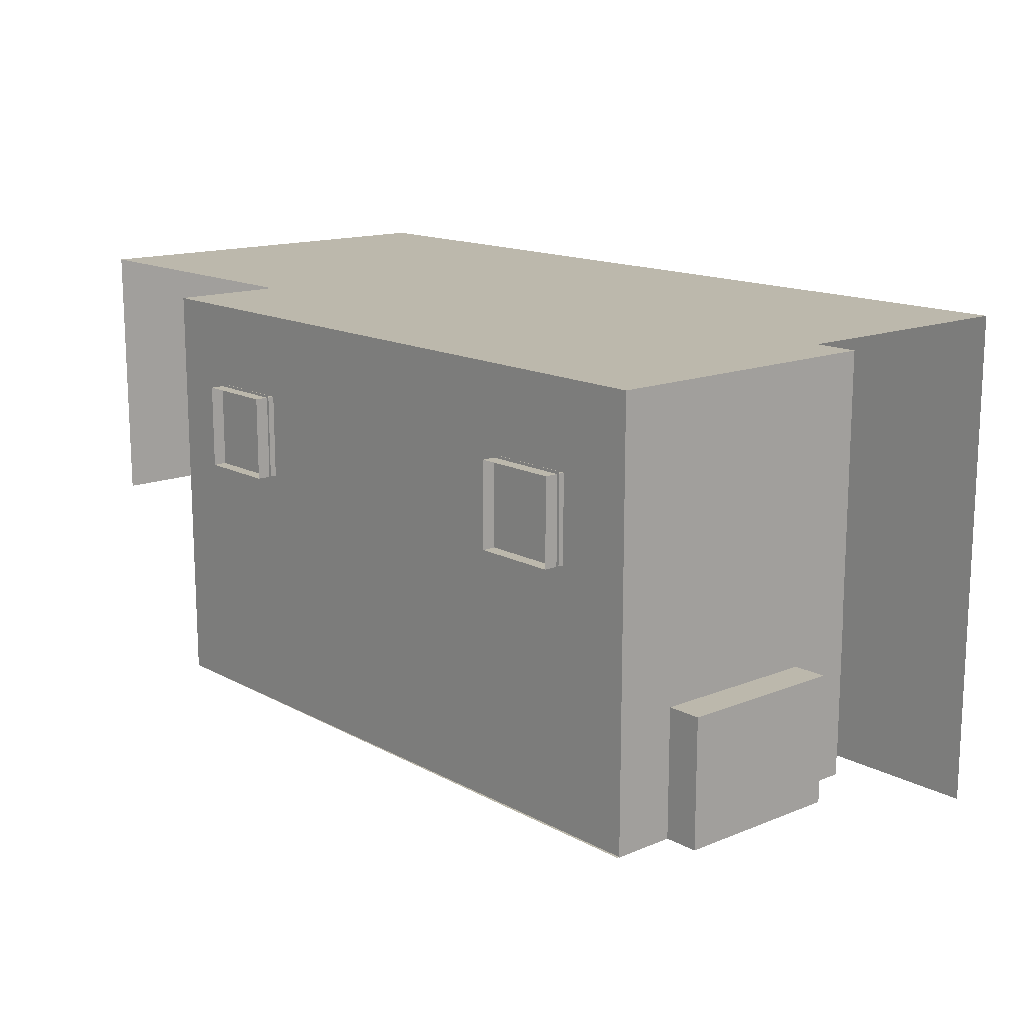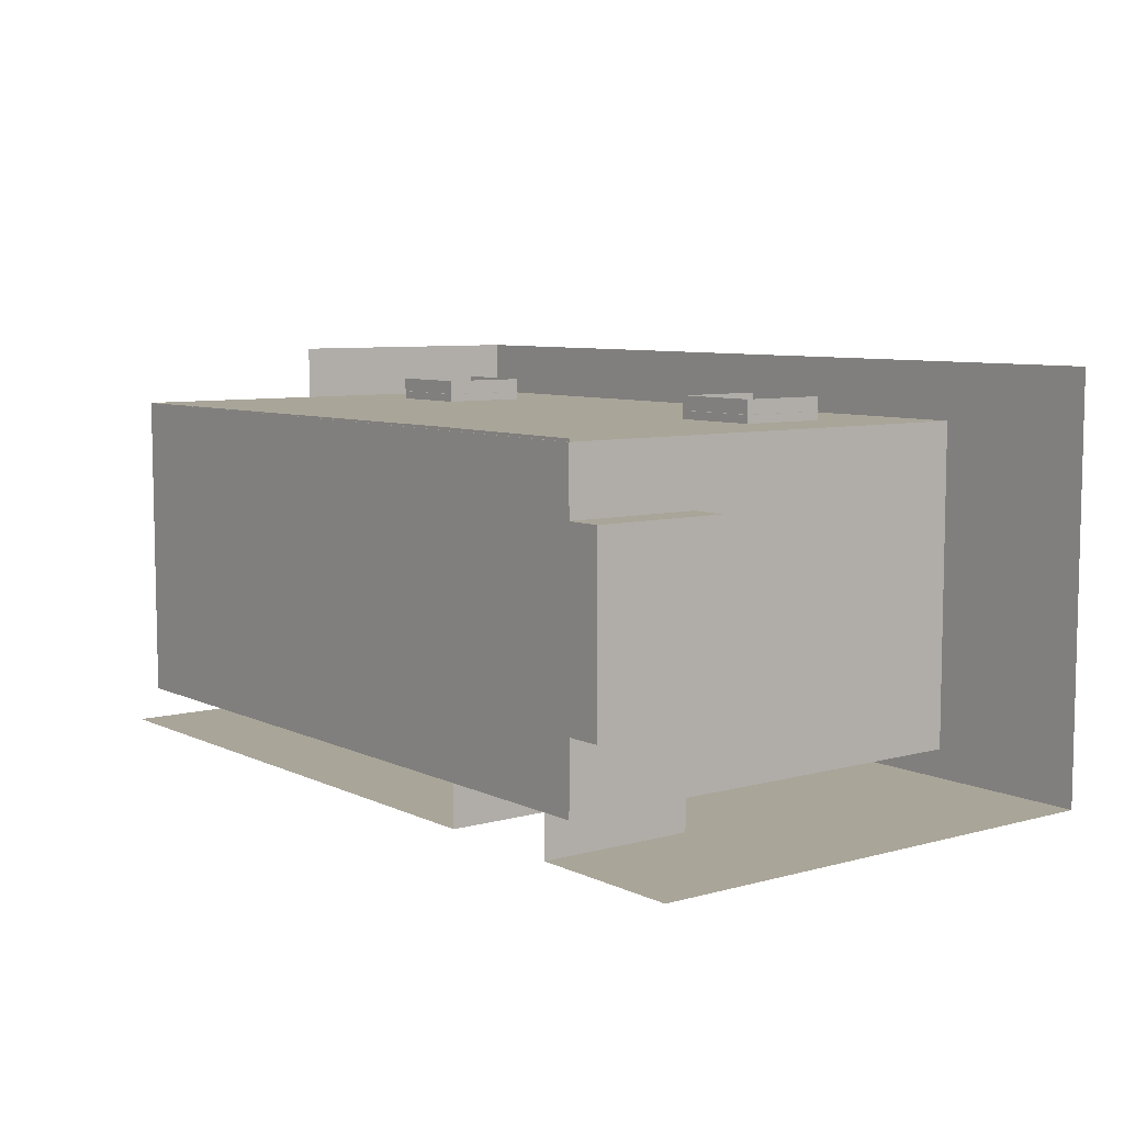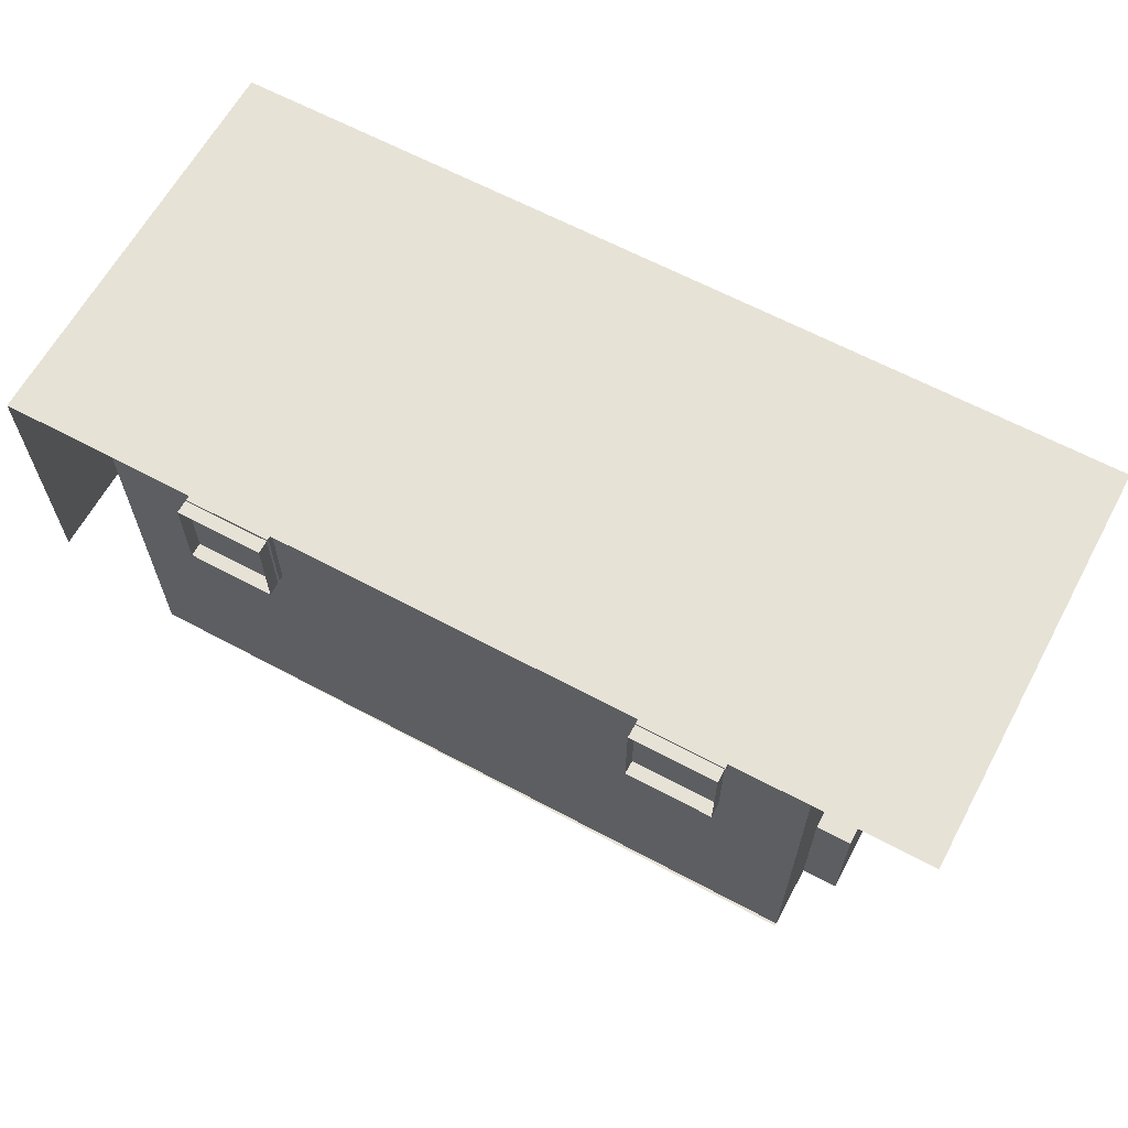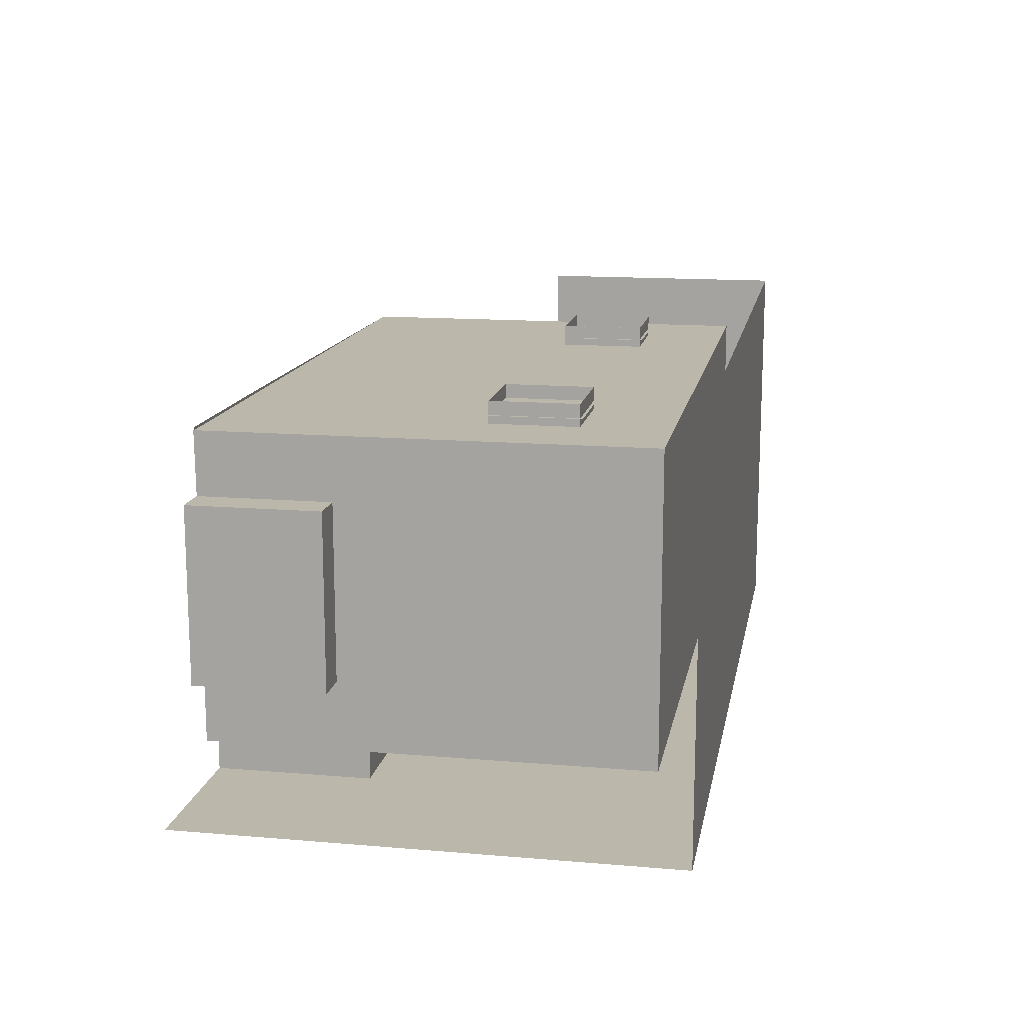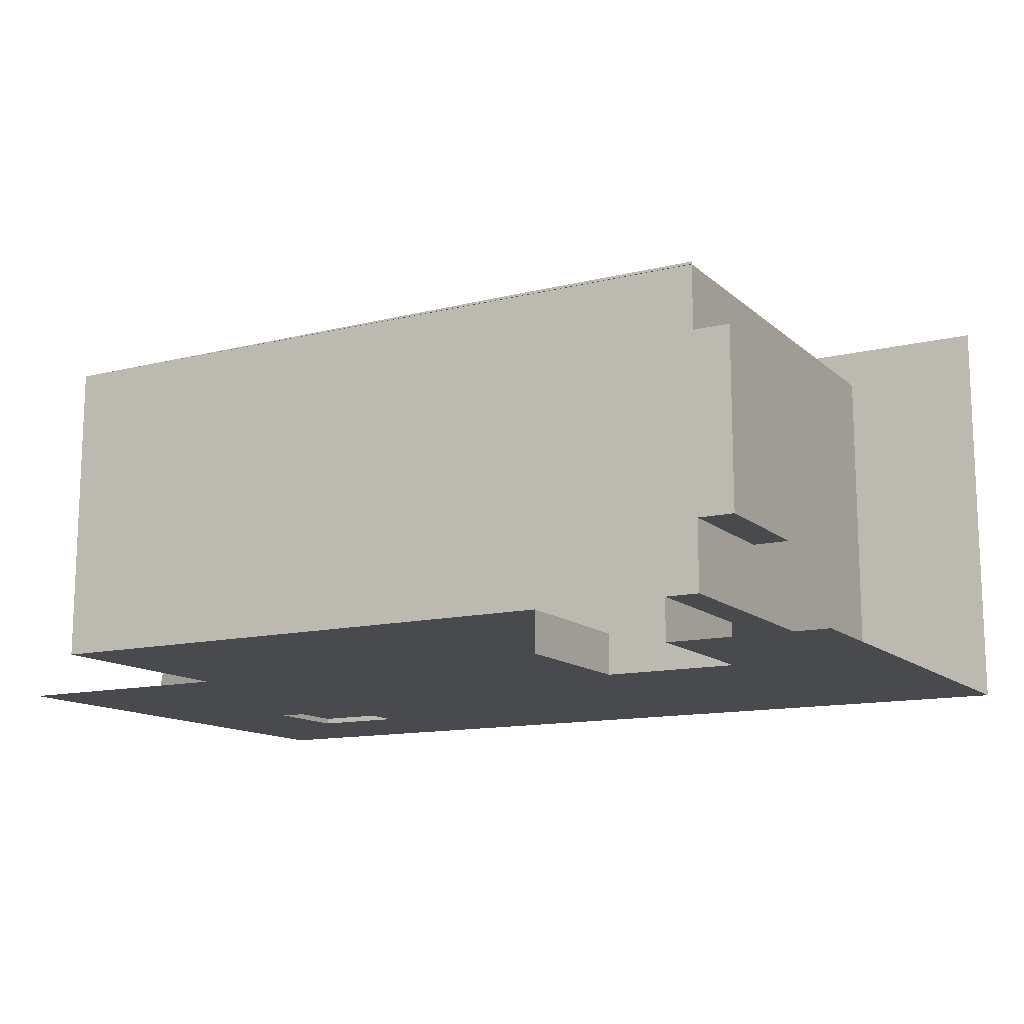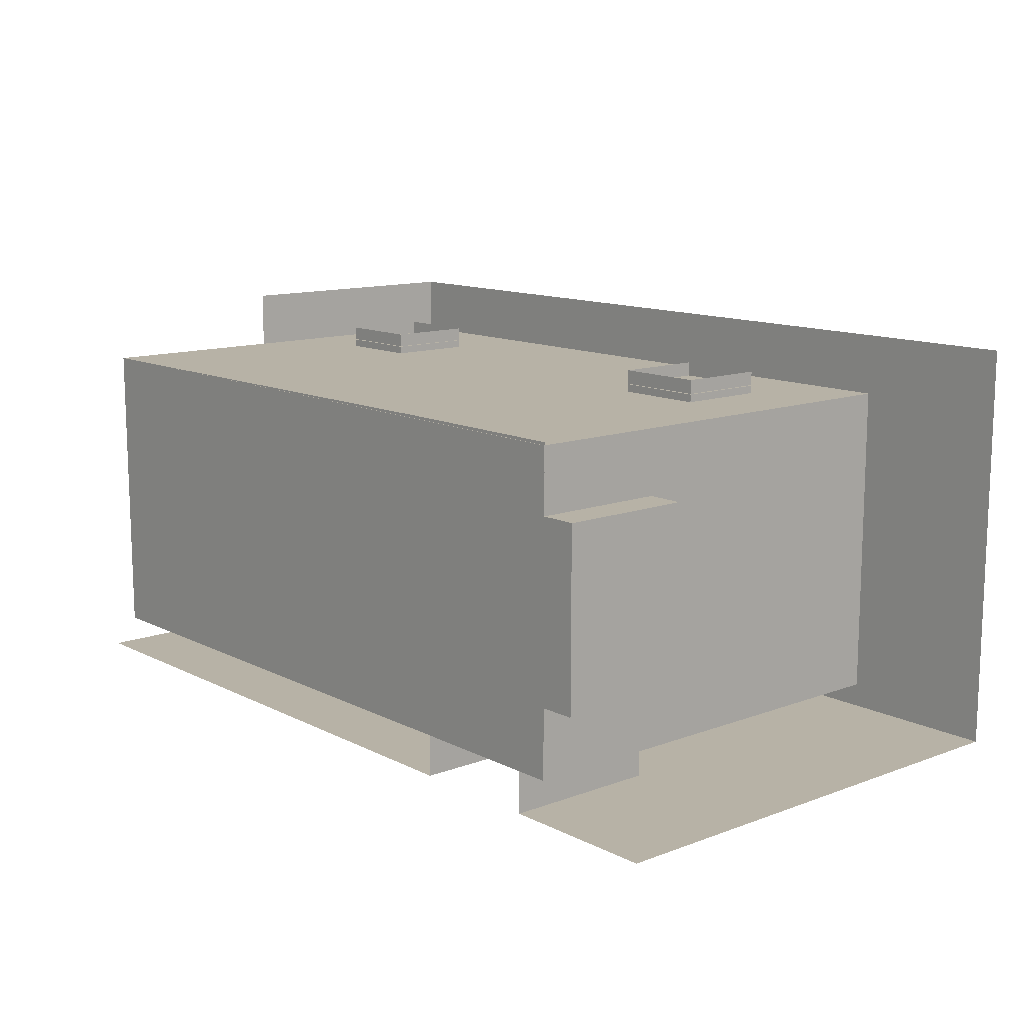
<metadata>
{"format":"obj","ext":"obj","renderer":"f3d","projection":"perspective","resolution":1024,"background":"white","views":[{"elev":14.6,"azim":-130.9,"up":"+Z"},{"elev":7.4,"azim":-127.6,"up":"+Y"},{"elev":63.7,"azim":-151.6,"up":"+Z"},{"elev":14.3,"azim":-79.5,"up":"+Y"},{"elev":-13.1,"azim":-151.0,"up":"+Y"},{"elev":12.5,"azim":-130.8,"up":"+Y"}]}
</metadata>
<code>
g emperors_palace_corridor_to_base_003
v -51.5 16 3.5
v -51.5 16 0.375
v -55 16 0.375
v -55 16 4.438
v -48.5 16 3.5
v -44.48 16 4.438
v -48.5 16 0.375
v -34.81 16 0.375
v -34.81 16 4.438
v -34.81 18.94 8.812
v -34.81 16 11
v -34.81 25.12 11
v -34.81 21.94 8.812
v -34.81 25.12 5
v -34.81 21.94 5
v -34.81 16 4.438
v -34.81 18.94 5
v -34.81 18.94 5
v -34.81 18.94 8.812
v -35.81 18.94 8.812
v -35.81 18.94 5
v -34.81 18.94 8.812
v -34.81 21.94 8.812
v -35.81 21.94 8.812
v -35.81 18.94 8.812
v -34.81 21.94 8.812
v -34.81 21.94 5
v -35.81 21.94 5
v -35.81 21.94 8.812
v -48.5 16.94 3.5
v -48.5 16 3.5
v -48.5 16 0.375
v -48.5 16.94 0
v -48.5 16 1.812e-07
v -51.5 16 0
v -51.5 16 0.375
v -51.5 16.94 0
v -51.5 16 3.5
v -51.5 16.94 3.5
v -51.5 16 3.5
v -48.5 16 3.5
v -48.5 16.94 3.5
v -51.5 16.94 3.5
v -34.81 16 11
v -55 16 11
v -55 25.12 11
v -34.81 25.12 11
v -35.81 18.94 5
v -35.81 18.94 8.812
v -35.81 16.94 10
v -35.81 16.94 -0.01649
v -35.81 23.94 10
v -35.81 21.94 8.812
v -35.81 23.94 -0.01649
v -35.81 21.94 5
v -51.5 16.94 0
v -51.5 16.94 3.5
v -52.25 16.94 10
v -52.25 16.94 6.104e-07
v -48.5 16.94 3.5
v -39.81 16.94 8
v -39.81 16.94 6
v -48.5 16.94 0
v -35.81 16.94 -0.01649
v -37.81 16.94 6
v -37.81 16.94 8
v -35.81 16.94 10
v -52.25 18.5 1.221e-06
v -52.25 16.94 6.104e-07
v -52.25 16.94 10
v -52.25 18.5 3
v -52.25 23.94 10
v -52.25 22.5 3
v -52.25 23.94 -0.01649
v -52.25 22.5 1.221e-06
v -52.25 18.5 1.221e-06
v -52.25 18.5 3
v -53.06 18.5 3
v -53.06 18.5 1.221e-06
v -52.25 22.5 3
v -52.25 22.5 1.221e-06
v -53.06 22.5 1.221e-06
v -53.06 22.5 3
v -52.25 18.5 3
v -52.25 22.5 3
v -53.06 22.5 3
v -53.06 18.5 3
v -53.06 18.5 3
v -53.06 22.5 3
v -53.06 22.5 1.221e-06
v -53.06 18.5 1.221e-06
v -41.63 23.94 10
v -39.81 23.94 8
v -39.81 23.94 6
v -41.63 23.94 -0.01649
v -35.81 23.94 -0.01649
v -37.81 23.94 6
v -37.81 23.94 8
v -35.81 23.94 10
v -48.44 23.94 8
v -48.44 23.94 6
v -50.44 23.94 6
v -52.25 23.94 -0.01649
v -52.25 23.94 10
v -50.44 23.94 8
v -39.81 23.94 8
v -37.81 23.94 8
v -37.81 24.44 8
v -39.81 24.44 8
v -39.81 23.94 6
v -39.81 23.94 8
v -39.81 24.44 8
v -39.81 24.44 6
v -37.81 23.94 8
v -37.81 23.94 6
v -37.81 24.44 6
v -37.81 24.44 8
v -37.81 23.94 6
v -39.81 23.94 6
v -39.81 24.44 6
v -37.81 24.44 6
v -50.44 23.94 8
v -48.44 23.94 8
v -48.44 24.44 8
v -50.44 24.44 8
v -50.44 23.94 6
v -50.44 23.94 8
v -50.44 24.44 8
v -50.44 24.44 6
v -48.44 23.94 8
v -48.44 23.94 6
v -48.44 24.44 6
v -48.44 24.44 8
v -48.44 23.94 6
v -50.44 23.94 6
v -50.44 24.44 6
v -48.44 24.44 6
v -37.81 16 6
v -37.81 16 8
v -34.81 16 11
v -34.81 16 4.438
v -39.81 16 6
v -44.48 16 4.438
v -39.81 16 8
v -55 16 11
v -55 16 4.438
v -39.81 16 8
v -37.81 16 8
v -37.81 16.94 8
v -39.81 16.94 8
v -39.81 16 6
v -39.81 16 8
v -39.81 16.94 8
v -39.81 16.94 6
v -37.81 16 8
v -37.81 16 6
v -37.81 16.94 6
v -37.81 16.94 8
v -37.81 16 6
v -39.81 16 6
v -39.81 16.94 6
v -37.81 16.94 6
v -48.5 16.94 0
v -51.5 16.94 0
v -52.25 24 0
v -48 24 0
v -52.25 16.94 6.104e-07
v -35.81 23.94 -0.01649
v -35.81 16.94 -0.01649
v -35.81 18.94 5
v -35.81 21.94 5
v -34.81 21.94 5
v -34.81 18.94 5
v -53.06 18.5 1.221e-06
v -53.06 22.5 1.221e-06
v -52.25 22.5 1.221e-06
v -52.25 18.5 1.221e-06
v -52.66 18.5 3
v -52.66 22.5 3
v -52.66 22.5 3.052e-07
v -52.66 18.5 3.052e-07
v -39.88 24.12 5.938
v -39.88 24.12 8.063
v -37.75 24.12 8.063
v -37.75 24.12 5.938
v -50.5 24.12 5.938
v -50.5 24.12 8.063
v -48.38 24.12 8.063
v -48.38 24.12 5.938
v -39.88 16.12 5.938
v -39.88 16.12 8.063
v -37.75 16.12 8.063
v -37.75 16.12 5.938
v -39.88 16.88 5.938
v -37.75 16.88 5.938
v -37.75 16.88 8.063
v -39.88 16.88 8.063
v -41.63 23.94 10
v -52.25 23.94 10
v -52.25 16.94 10
v -35.81 16.94 10
v -35.81 23.94 10
v -55 16 0.375
v -51.5 16 0.375
v -51.5 16 0
v -55 16 0
v -48.5 16 0.375
v -34.81 16 0.375
v -34.81 16 0
v -48.5 16 1.812e-07
g emperors_palace_corridor_to_base_003_0
f 3 2 1
f 4 3 1
f 4 1 5
f 4 5 6
f 7 6 5
f 7 8 6
f 8 9 6
g emperors_palace_corridor_to_base_003_1
f 12 11 10
f 13 12 10
f 14 12 13
f 15 14 13
f 10 11 16
f 17 10 16
f 20 19 18
f 21 20 18
f 24 23 22
f 25 24 22
f 28 27 26
f 29 28 26
f 32 31 30
f 33 32 30
f 33 34 32
f 37 36 35
f 38 36 37
f 39 38 37
f 42 41 40
f 43 42 40
f 46 45 44
f 47 46 44
f 50 49 48
f 51 50 48
f 50 52 49
f 52 53 49
f 52 54 53
f 51 48 54
f 54 55 53
f 48 55 54
f 58 57 56
f 59 58 56
f 57 58 60
f 60 58 61
f 61 62 60
f 62 63 60
f 64 63 62
f 65 64 62
f 64 65 66
f 67 64 66
f 61 58 67
f 66 61 67
f 70 69 68
f 71 70 68
f 70 71 72
f 71 73 72
f 74 72 73
f 75 74 73
f 78 77 76
f 79 78 76
f 82 81 80
f 83 82 80
f 86 85 84
f 87 86 84
f 90 89 88
f 91 90 88
f 94 93 92
f 95 94 92
f 95 96 94
f 96 97 94
f 97 96 98
f 93 98 92
f 96 99 98
f 98 99 92
f 95 92 100
f 101 95 100
f 95 101 102
f 103 95 102
f 103 102 104
f 100 92 104
f 102 105 104
f 105 100 104
f 108 107 106
f 109 108 106
f 112 111 110
f 113 112 110
f 116 115 114
f 117 116 114
f 120 119 118
f 121 120 118
f 124 123 122
f 125 124 122
f 128 127 126
f 129 128 126
f 132 131 130
f 133 132 130
f 136 135 134
f 137 136 134
f 140 139 138
f 141 140 138
f 141 138 142
f 143 141 142
f 144 139 140
f 142 144 143
f 145 144 140
f 143 144 145
f 146 143 145
f 149 148 147
f 150 149 147
f 153 152 151
f 154 153 151
f 157 156 155
f 158 157 155
f 161 160 159
f 162 161 159
g emperors_palace_corridor_to_base_003_2
f 165 164 163
f 166 165 163
f 165 167 164
f 168 166 163
f 169 168 163
f 172 171 170
f 173 172 170
f 176 175 174
f 177 176 174
g emperors_palace_corridor_to_base_003_3
f 180 179 178
f 181 180 178
f 184 183 182
f 185 184 182
f 188 187 186
f 189 188 186
f 192 191 190
f 193 192 190
f 196 195 194
f 197 196 194
g emperors_palace_corridor_to_base_003_4
f 200 199 198
f 201 200 198
f 201 198 202
g emperors_palace_corridor_to_base_003_5
f 205 204 203
f 206 205 203
f 209 208 207
f 210 209 207

</code>
